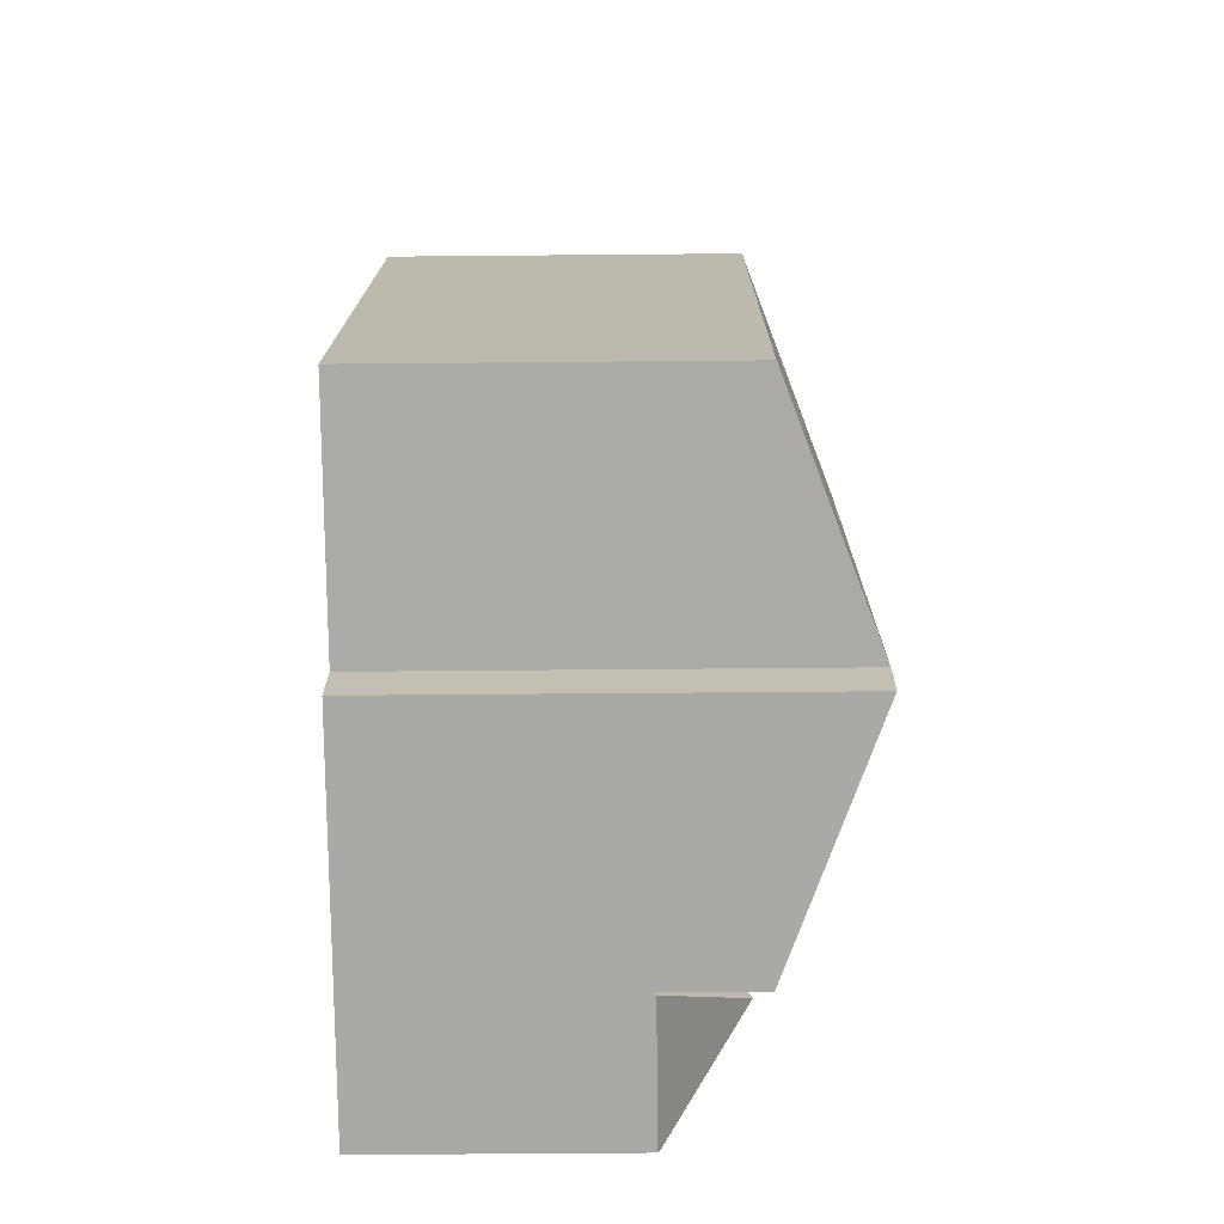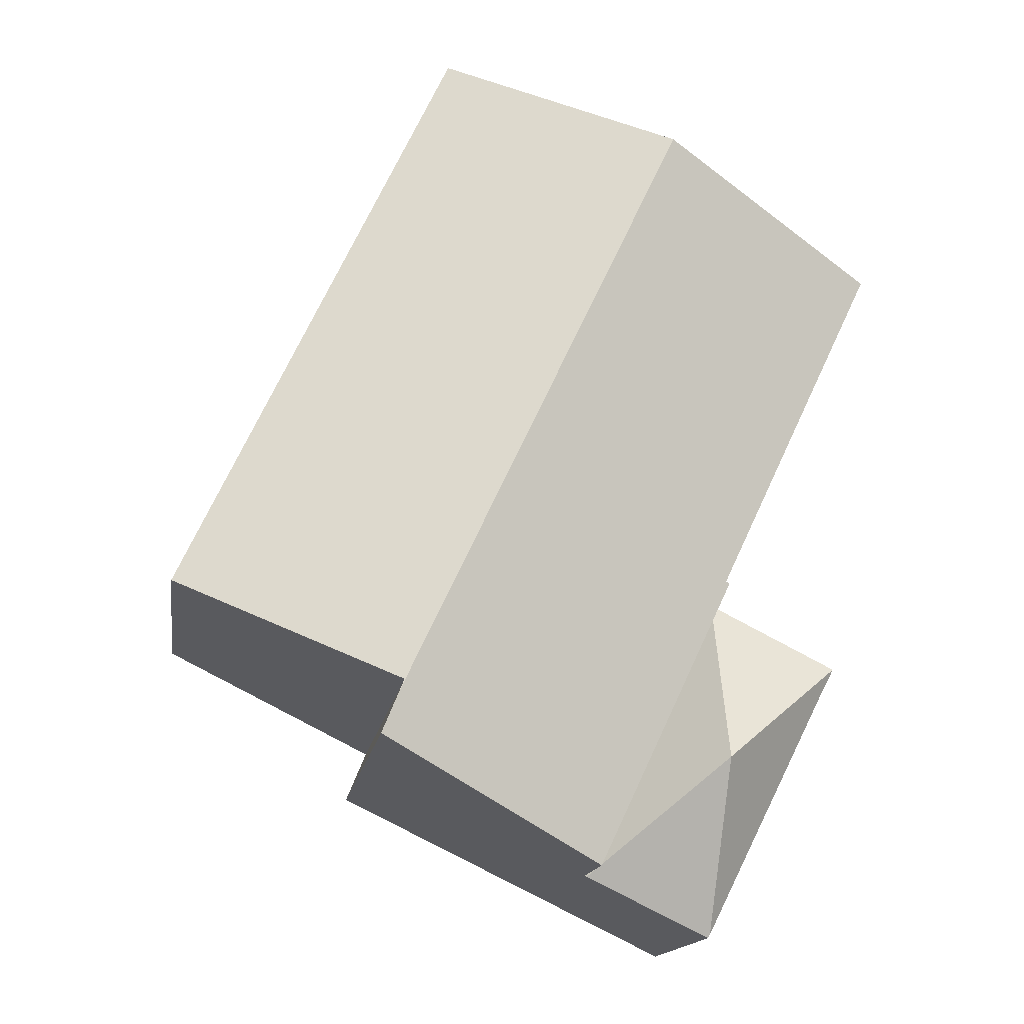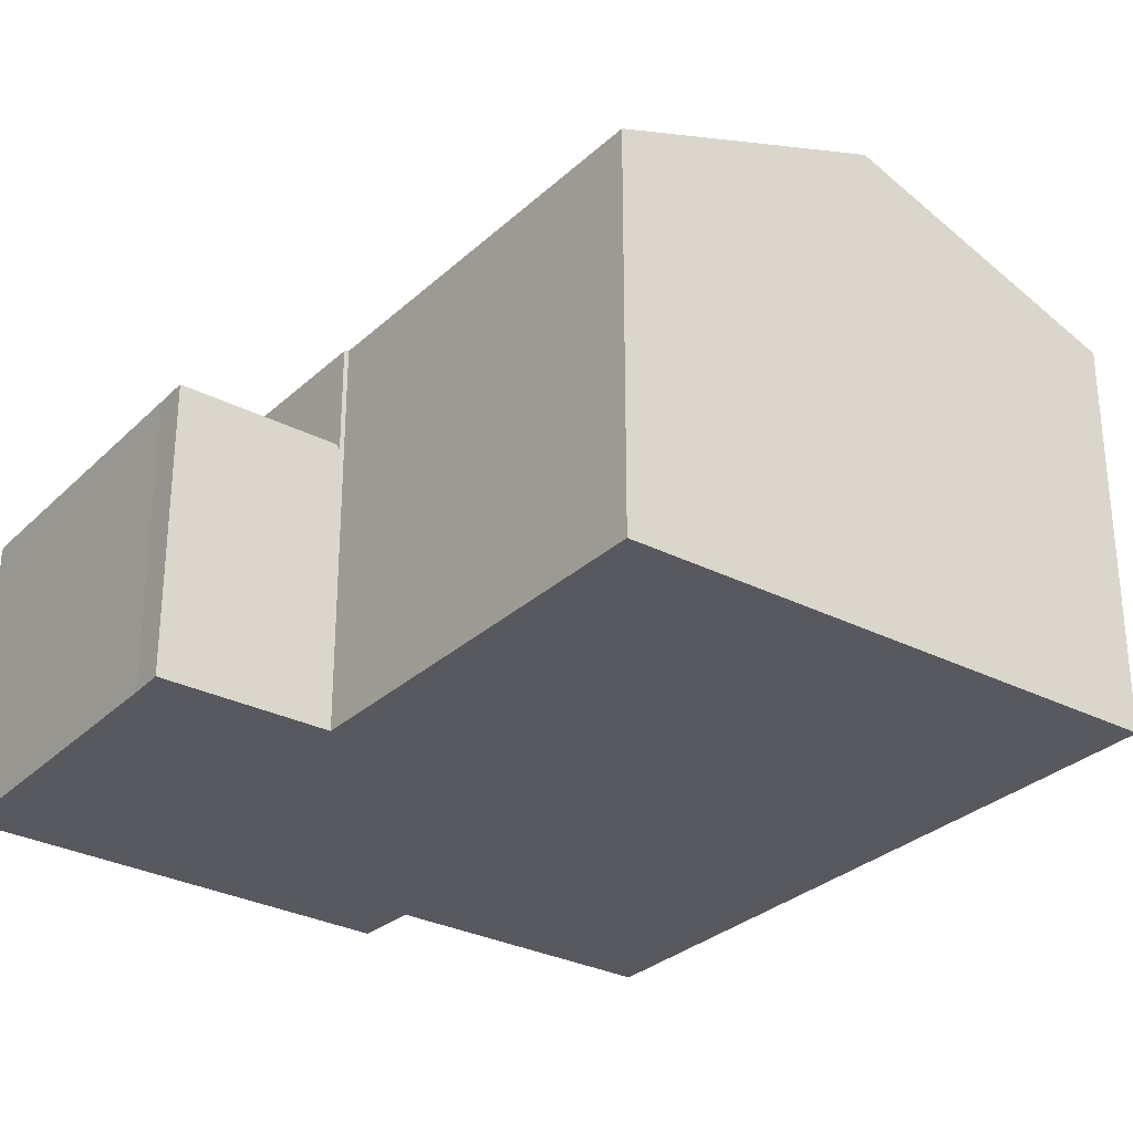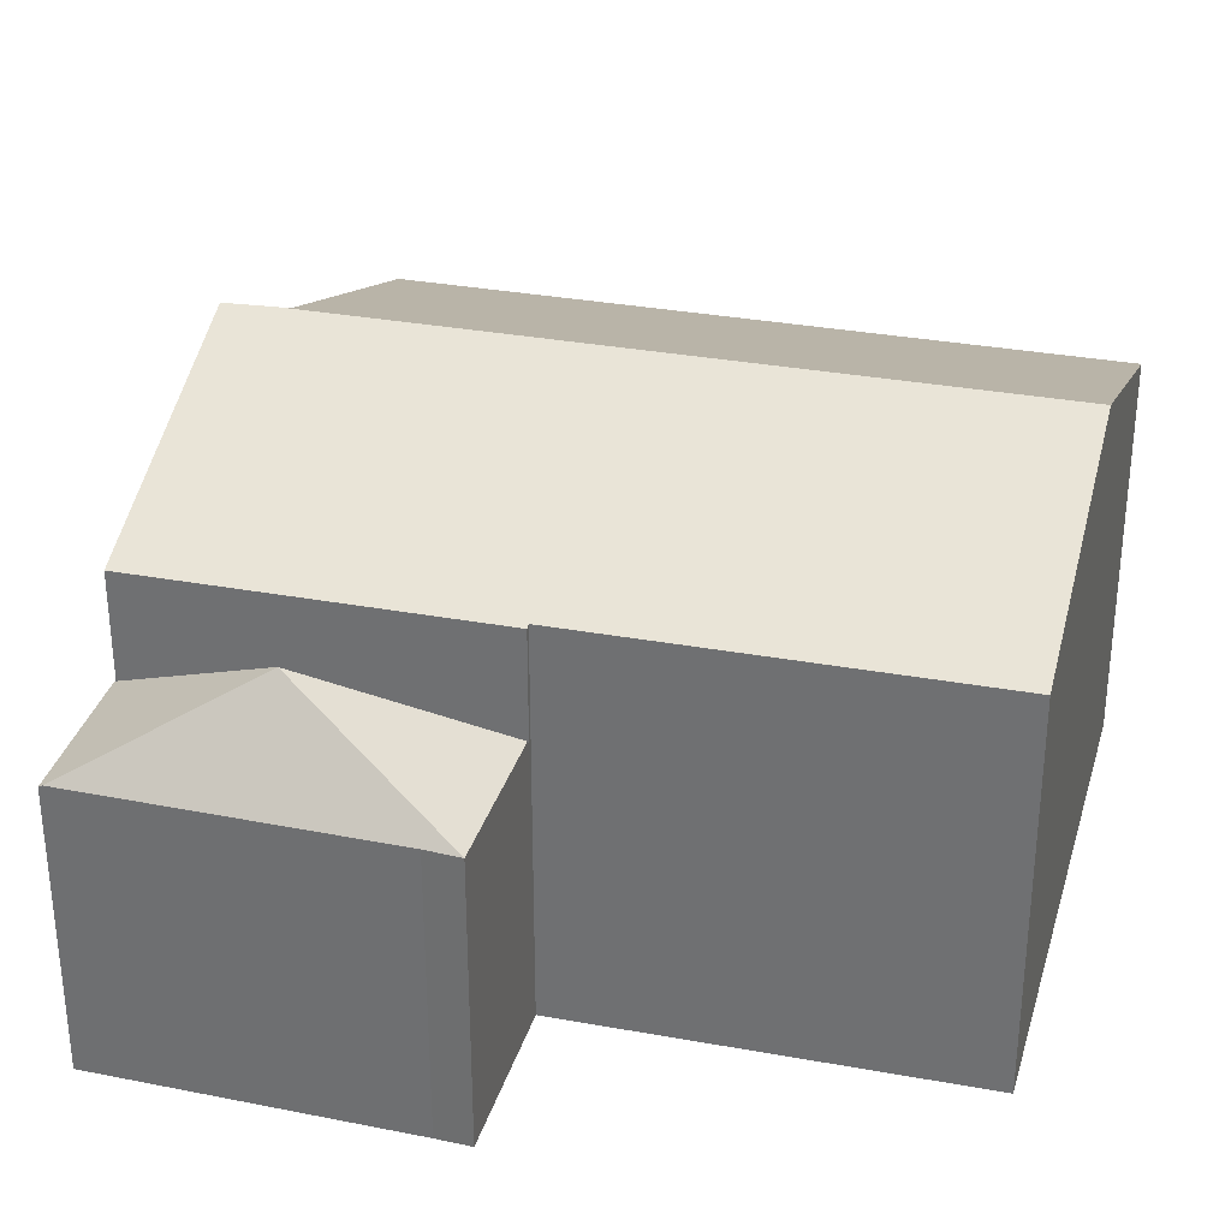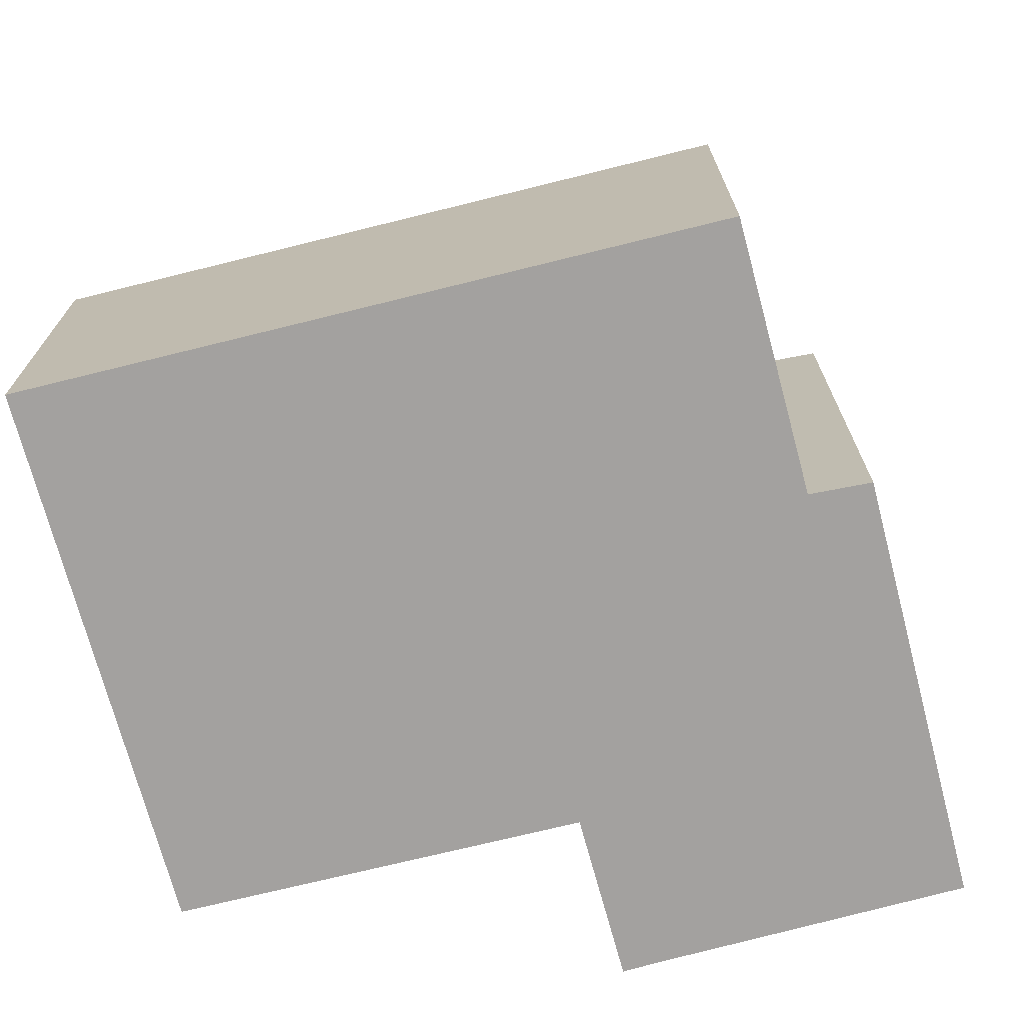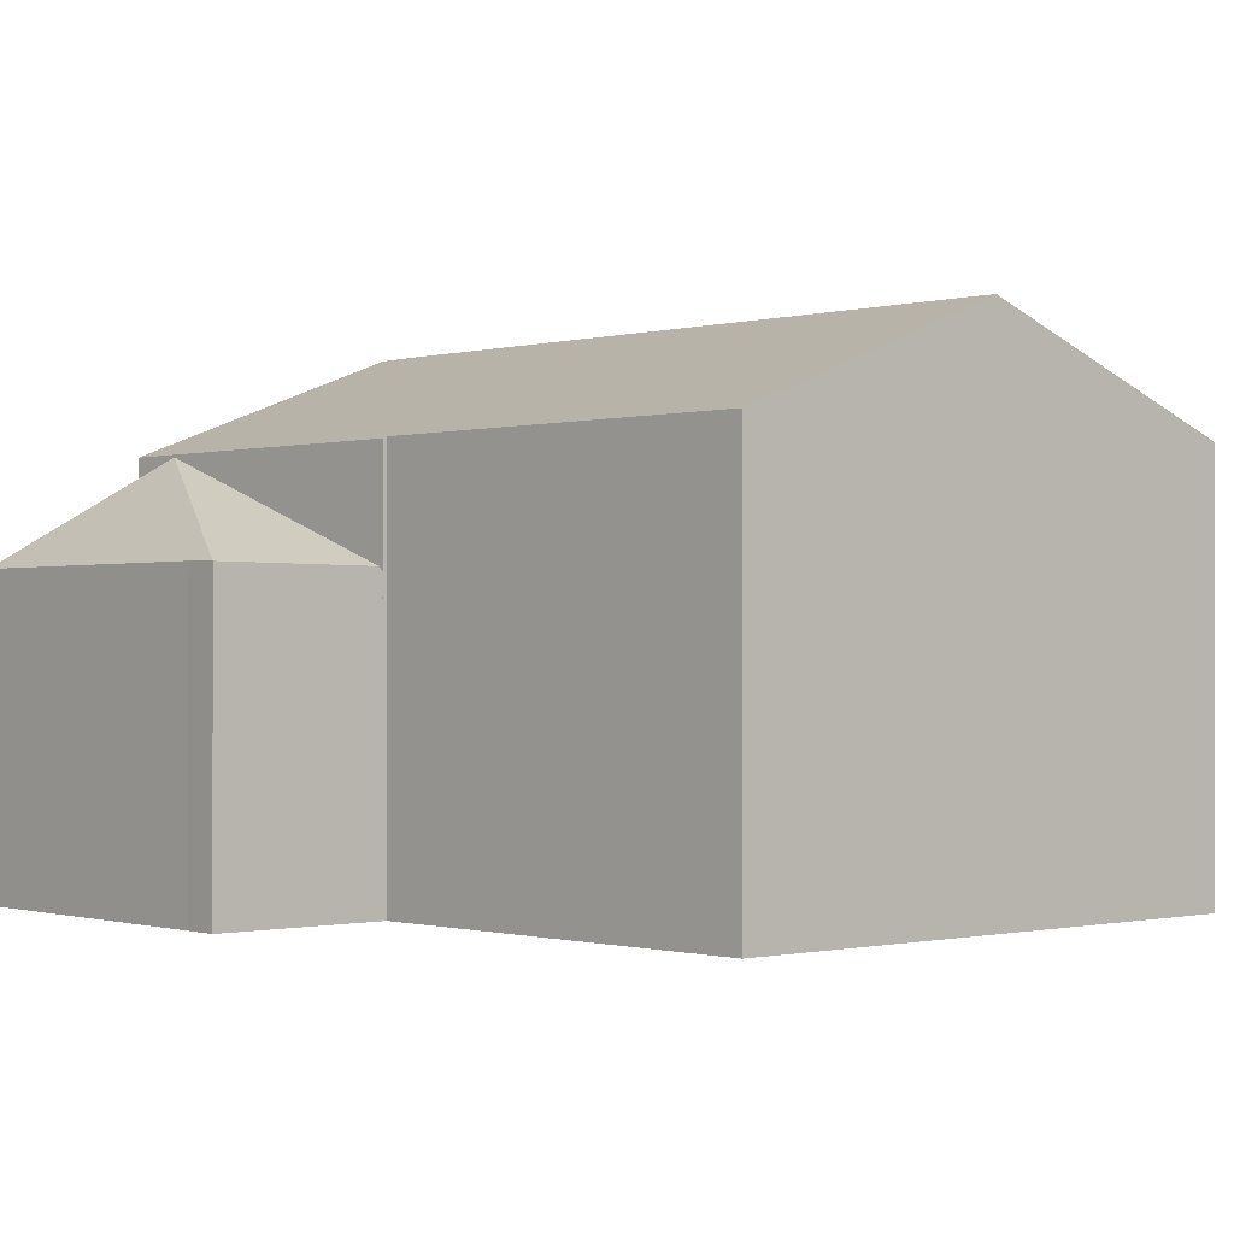
<metadata>
{"format":"obj","ext":"obj","renderer":"f3d","projection":"perspective","resolution":1024,"background":"white","views":[{"elev":-49.6,"azim":90.6,"up":"+Z"},{"elev":-15.4,"azim":171.7,"up":"+Z"},{"elev":-30.3,"azim":-62.7,"up":"+Y"},{"elev":32.6,"azim":-101.0,"up":"+Y"},{"elev":-72.3,"azim":78.7,"up":"+Y"},{"elev":-0.5,"azim":-68.1,"up":"+Y"}]}
</metadata>
<code>
v  8.556 10.21 -4.923
v  11.18 10.21 -10.46
v  11.29 10.21 -10.72
v  12.69 9.574 -9.713
v  16.23 8.097 -7.958
v  13.63 8.097 -2.447
v  5.055 10.21 2.506
v  12.69 8.097 -0.451
v  10.12 8.097 5.015
v  3.458 8.06 -7.592
v  11.67 10.19 -11.64
v  6.535 8.06 -14.12
v  3.544 8.096 -7.549
v  3.474 8.096 -7.4
v  0 8.1 4.96e-16
v  16.23 4.873e-16 -7.958
v  11.18 6.407e-16 -10.46
v  12.69 5.947e-16 -9.713
v  11.67 7.131e-16 -11.64
v  6.535 8.646e-16 -14.12
v  11.29 6.563e-16 -10.72
v  3.458 4.649e-16 -7.592
v  3.544 4.622e-16 -7.549
v  0 0 0
v  3.474 4.531e-16 -7.4
v  10.12 -3.071e-16 5.015
v  5.055 -1.534e-16 2.506
v  12.69 2.762e-17 -0.451
v  13.63 1.498e-16 -2.447
v  3.617 5.952 -15.44
v  6.484 5.901 -14.14
v  3.654 5.908 -15.51
v  3.464 7.834 -11.58
v  0.771 5.968 -9.747
v  0.437 5.952 -9.112
v  3.391 5.923 -7.626
v  6.535 5.834 -14.12
v  3.458 5.834 -7.592
v  3.654 9.497e-16 -15.51
v  6.484 8.661e-16 -14.14
v  0.771 5.968e-16 -9.747
v  3.617 9.451e-16 -15.44
v  0.437 5.579e-16 -9.112
v  3.391 4.67e-16 -7.626
g defaultobject
f 1 2 3
f 1 4 2
f 4 1 5
f 5 1 6
f 6 1 7
f 6 7 8
f 8 7 9
f 10 11 12
f 11 10 3
f 3 10 13
f 3 13 1
f 1 13 14
f 1 14 15
f 1 15 7
f 16 4 5
f 4 16 2
f 2 16 17
f 17 16 18
f 19 12 11
f 12 19 20
f 17 3 2
f 3 17 11
f 11 17 19
f 19 17 21
f 20 10 12
f 10 20 22
f 23 14 13
f 14 23 15
f 15 23 24
f 24 23 25
f 10 23 13
f 23 10 22
f 24 7 15
f 7 24 9
f 9 24 26
f 26 24 27
f 26 8 9
f 8 26 6
f 6 26 28
f 6 28 5
f 5 28 29
f 5 29 16
f 27 28 26
f 28 27 24
f 28 24 25
f 28 25 29
f 29 25 16
f 16 25 23
f 16 23 22
f 16 22 18
f 18 22 17
f 17 22 20
f 17 20 21
f 21 20 19
f 30 31 32
f 31 30 33
f 34 33 30
f 33 34 35
f 33 35 36
f 37 36 38
f 36 37 33
f 33 37 31
f 37 32 31
f 32 37 39
f 39 37 20
f 39 20 40
f 32 34 30
f 34 32 39
f 34 39 41
f 41 39 42
f 41 35 34
f 35 41 43
f 43 36 35
f 36 43 38
f 38 43 22
f 22 43 44
f 22 37 38
f 37 22 20
f 40 42 39
f 42 40 20
f 42 20 22
f 42 22 41
f 41 22 44
f 41 44 43

</code>
